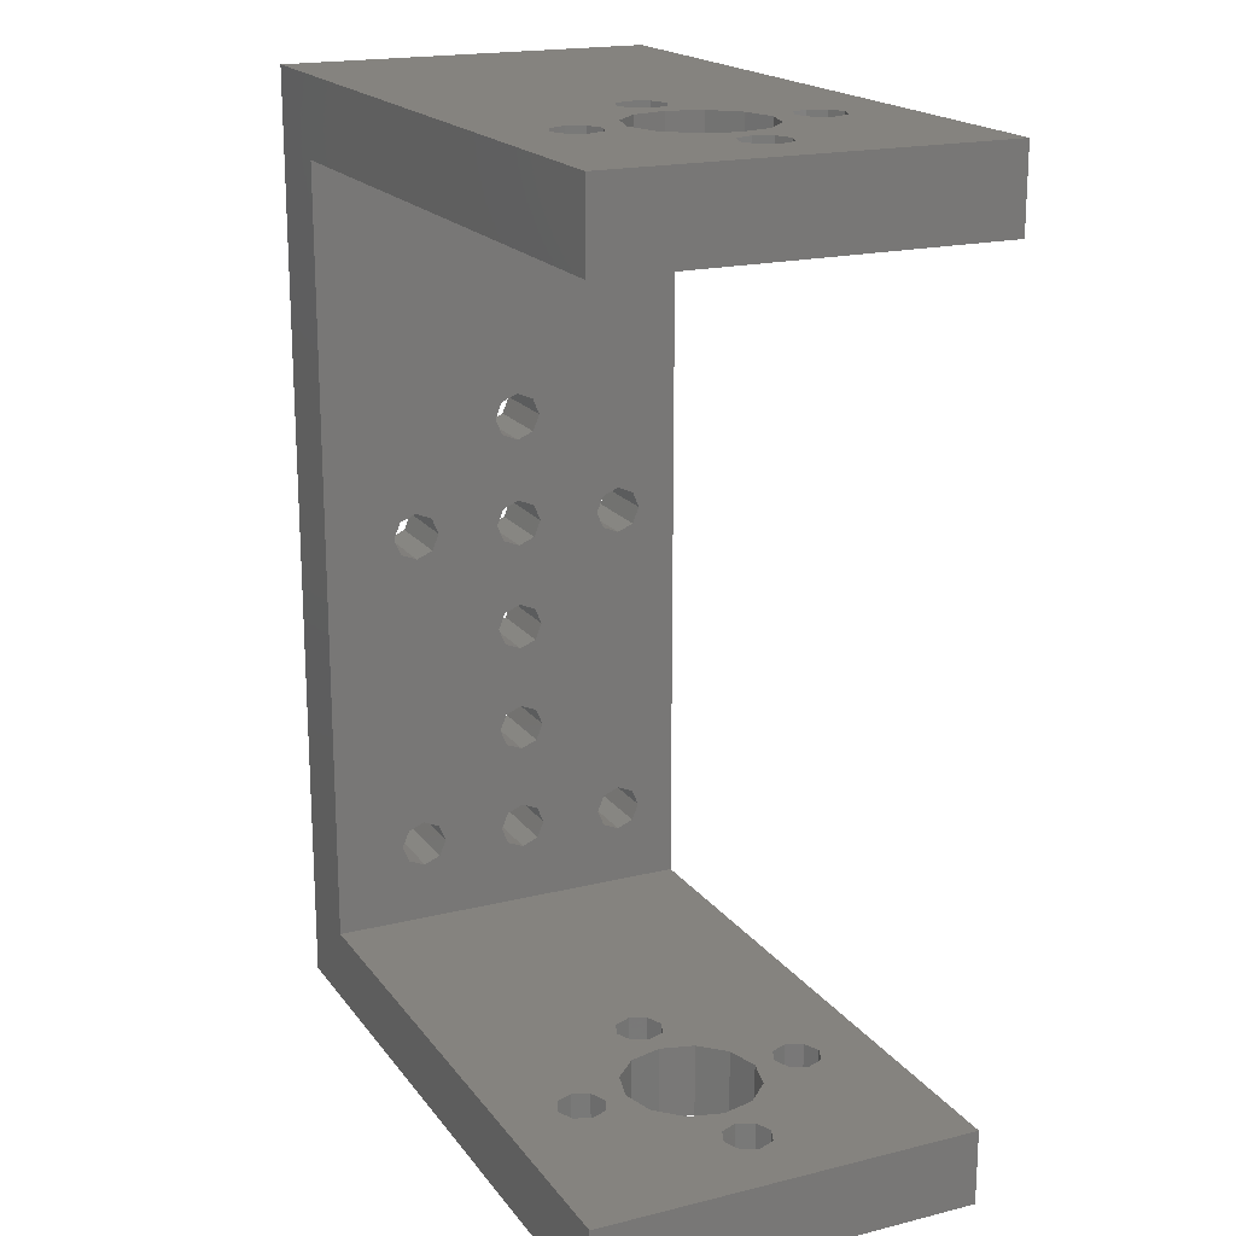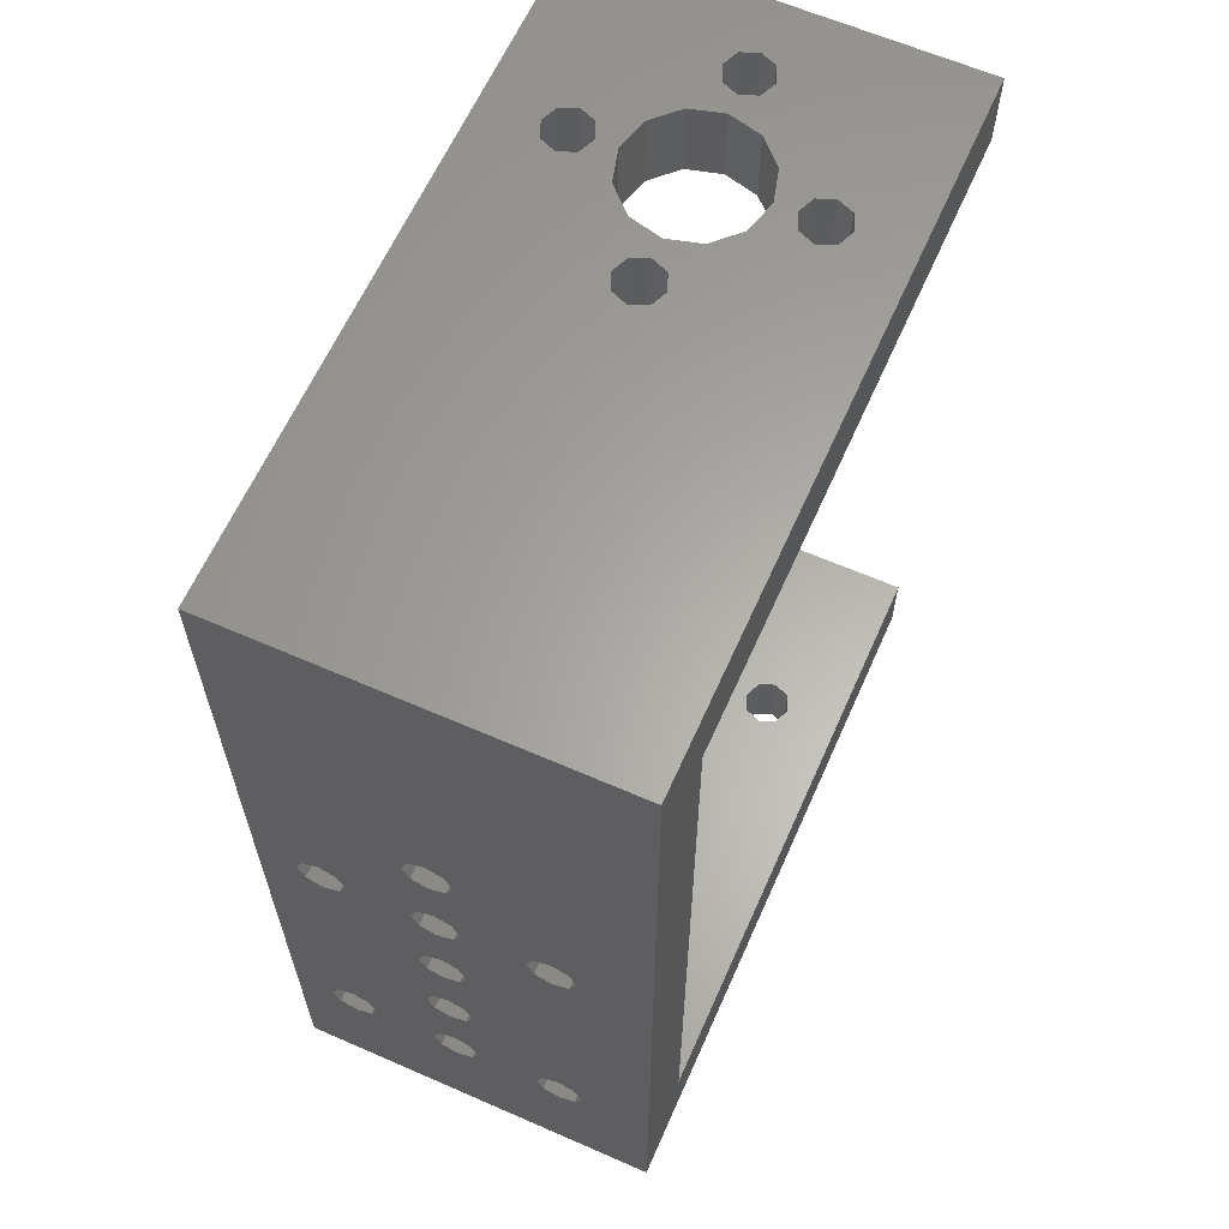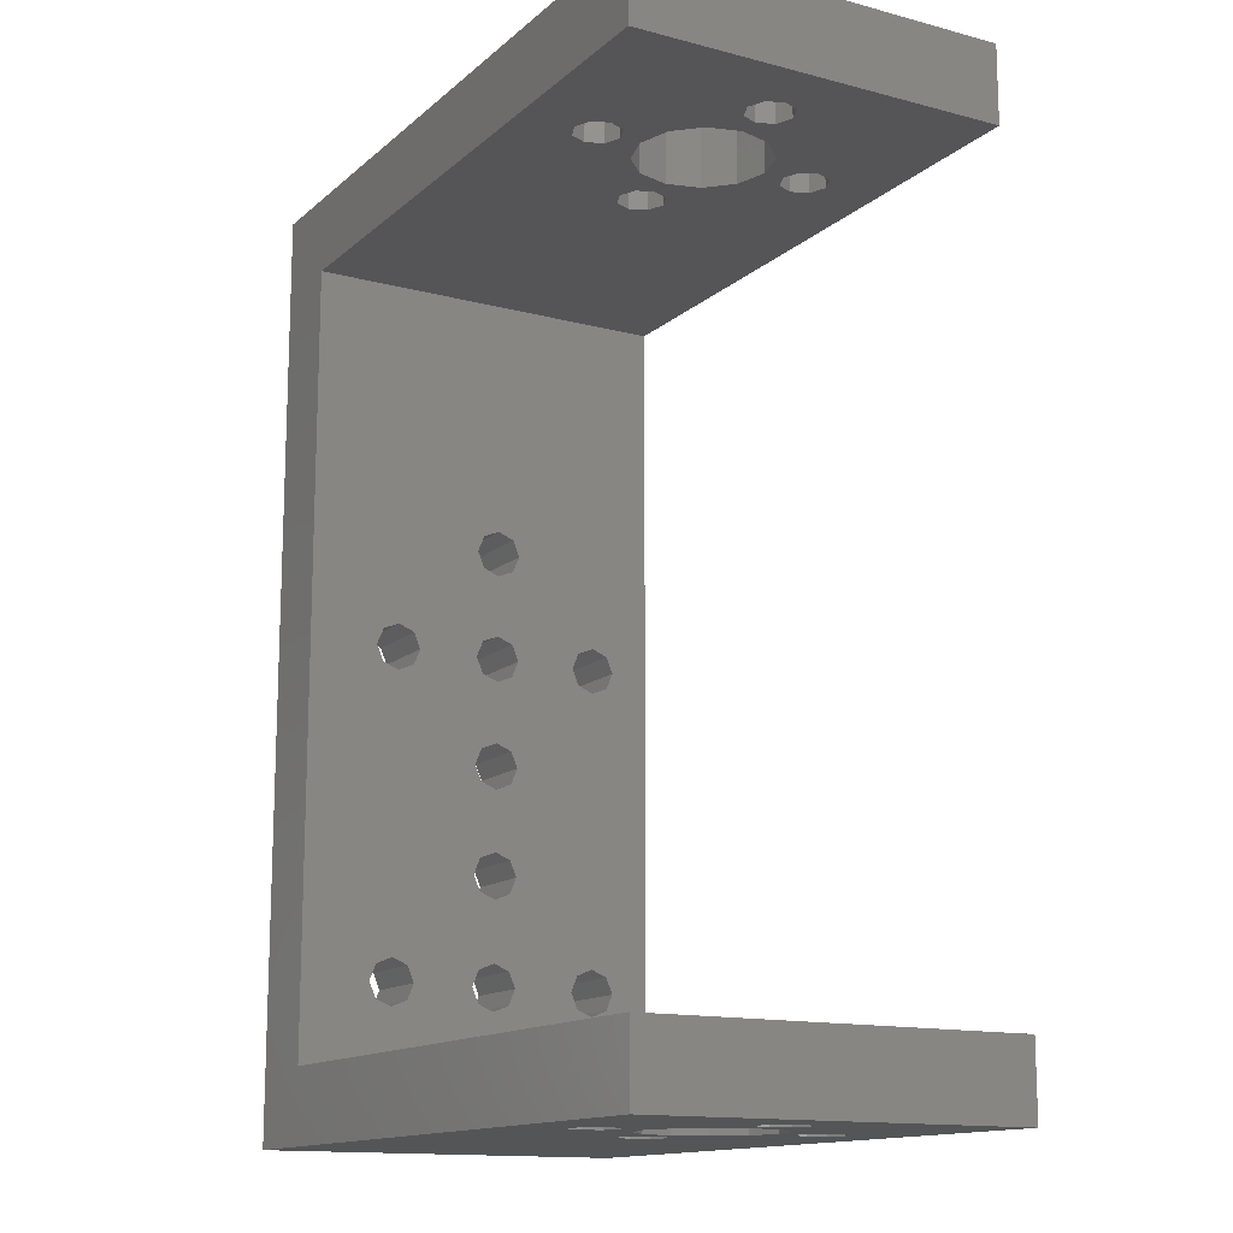
<metadata>
{"format":"stl","ext":"stl","renderer":"f3d","projection":"perspective","resolution":1024,"background":"white","views":[{"elev":18.9,"azim":-115.2,"up":"+Z"},{"elev":62.6,"azim":113.9,"up":"+Z"},{"elev":-14.1,"azim":-120.0,"up":"+Z"}]}
</metadata>
<code>
# stl→obj: 336 verts, 744 faces
v 44 2.5 10
v 44 2.939 11.06
v 44 4 29.5
v 44 11 29.5
v 44 9.939 25.06
v 44 11 25.5
v 44 9.939 18.06
v 44 11 18.5
v 44 11 22.5
v 44 12.06 18.06
v 44 0 0
v 44 24 0
v 44 18 8.5
v 44 11 8.5
v 44 4 8.5
v 44 2.939 8.939
v 44 2.939 29.94
v 44 2.5 31
v 44 0 60
v 44 2.939 32.06
v 44 4 32.5
v 44 9.939 39.06
v 44 11 39.5
v 44 12.06 39.06
v 44 18 32.5
v 44 24 60
v 44 5.061 32.06
v 44 9.939 32.06
v 44 11 32.5
v 44 11 36.5
v 44 9.939 36.94
v 44 9.5 38
v 44 4 11.5
v 44 5.061 11.06
v 44 9.939 11.06
v 44 11 11.5
v 44 11 15.5
v 44 9.939 15.94
v 44 9.5 17
v 44 9.939 22.94
v 44 9.5 24
v 44 12.5 38
v 44 12.06 36.94
v 44 12.06 32.06
v 44 16.94 32.06
v 44 18 11.5
v 44 19.06 11.06
v 44 18 29.5
v 44 12.06 25.06
v 44 12.5 24
v 44 12.06 22.94
v 44 12.5 17
v 44 12.06 15.94
v 44 12.06 11.06
v 44 16.94 11.06
v 44 19.5 31
v 44 19.06 29.94
v 44 19.5 10
v 44 19.06 8.939
v 44 19.06 32.06
v 44 9.5 31
v 44 5.5 31
v 44 9.939 29.94
v 44 5.061 29.94
v 44 9.5 10
v 44 5.5 10
v 44 9.939 8.939
v 44 5.061 8.939
v 44 16.5 31
v 44 12.5 31
v 44 16.94 29.94
v 44 12.06 29.94
v 44 16.5 10
v 44 12.5 10
v 44 16.94 8.939
v 44 12.06 8.939
v 39 16.5 10
v 39 12.06 8.939
v 39 12.5 10
v 39 11 8.5
v 39 9.5 17
v 39 5.061 11.06
v 39 4 11.5
v 39 5.5 10
v 39 9.5 10
v 39 5.061 8.939
v 39 5.5 31
v 39 9.5 31
v 39 5.061 29.94
v 39 9.5 38
v 39 9.939 36.94
v 39 9.939 32.06
v 39 5.061 32.06
v 39 4 32.5
v 39 2.939 32.06
v 39 24 55
v 39 24 4.7
v 39 19.5 31
v 39 19.06 32.06
v 39 12.5 38
v 39 12.06 39.06
v 39 0 55
v 39 11 39.5
v 39 9.939 39.06
v 39 2.5 31
v 39 0 4.7
v 39 2.939 11.06
v 39 4 29.5
v 39 9.5 24
v 39 2.939 29.94
v 39 2.5 10
v 39 2.939 8.939
v 39 4 8.5
v 39 9.939 8.939
v 39 16.94 8.939
v 39 18 8.5
v 39 19.06 8.939
v 39 19.5 10
v 39 19.06 11.06
v 39 12.5 24
v 39 19.06 29.94
v 39 12.5 17
v 39 12.06 18.06
v 39 12.06 22.94
v 39 18 11.5
v 39 16.94 11.06
v 39 12.06 11.06
v 39 12.06 15.94
v 39 12.06 25.06
v 39 12.06 29.94
v 39 12.5 31
v 39 16.5 31
v 39 16.94 29.94
v 39 18 29.5
v 39 18 32.5
v 39 16.94 32.06
v 39 12.06 32.06
v 39 12.06 36.94
v 39 11 29.5
v 39 11 25.5
v 39 9.939 29.94
v 39 9.939 25.06
v 39 11 15.5
v 39 11 11.5
v 39 9.939 15.94
v 39 9.939 11.06
v 39 11 22.5
v 39 11 18.5
v 39 9.939 22.94
v 39 9.939 18.06
v 39 11 36.5
v 39 11 32.5
v 0 0 60
v 0 0 55
v 0 0 0
v 0 0 4.7
v 0 24 0
v 0 24 4.7
v 0 24 60
v 0 24 55
v 12 7.8 55
v 14.1 8.363 60
v 14.1 8.363 55
v 15.64 9.9 60
v 15.64 9.9 55
v 16.2 12 60
v 16.2 12 55
v 12 7.8 60
v 9.9 8.363 55
v 9.9 8.363 60
v 8.363 9.9 55
v 8.363 9.9 60
v 7.8 12 55
v 7.8 12 60
v 12 7.8 0
v 14.1 8.363 4.7
v 14.1 8.363 0
v 15.64 9.9 4.7
v 15.64 9.9 0
v 16.2 12 4.7
v 16.2 12 0
v 12 7.8 4.7
v 9.9 8.363 0
v 9.9 8.363 4.7
v 8.363 9.9 0
v 8.363 9.9 4.7
v 7.8 12 0
v 7.8 12 4.7
v 12 16.2 55
v 9.9 15.64 60
v 9.9 15.64 55
v 8.363 14.1 60
v 8.363 14.1 55
v 12 16.2 60
v 14.1 15.64 55
v 14.1 15.64 60
v 15.64 14.1 55
v 15.64 14.1 60
v 12 16.2 0
v 9.9 15.64 4.7
v 9.9 15.64 0
v 8.363 14.1 4.7
v 8.363 14.1 0
v 12 16.2 4.7
v 14.1 15.64 0
v 14.1 15.64 4.7
v 15.64 14.1 0
v 15.64 14.1 4.7
v 12 3.5 55
v 13.06 3.939 60
v 13.06 3.939 55
v 13.5 5 60
v 13.5 5 55
v 12 3.5 60
v 10.94 3.939 55
v 10.94 3.939 60
v 10.5 5 55
v 10.5 5 60
v 12 3.5 0
v 13.06 3.939 4.7
v 13.06 3.939 0
v 13.5 5 4.7
v 13.5 5 0
v 12 3.5 4.7
v 10.94 3.939 0
v 10.94 3.939 4.7
v 10.5 5 0
v 10.5 5 4.7
v 12 6.5 55
v 10.94 6.061 60
v 10.94 6.061 55
v 12 6.5 60
v 13.06 6.061 55
v 13.06 6.061 60
v 12 6.5 0
v 10.94 6.061 4.7
v 10.94 6.061 0
v 12 6.5 4.7
v 13.06 6.061 0
v 13.06 6.061 4.7
v 19 10.5 55
v 20.06 10.94 60
v 20.06 10.94 55
v 20.5 12 60
v 20.5 12 55
v 19 10.5 60
v 17.94 10.94 55
v 17.94 10.94 60
v 17.5 12 55
v 17.5 12 60
v 19 10.5 0
v 20.06 10.94 4.7
v 20.06 10.94 0
v 20.5 12 4.7
v 20.5 12 0
v 19 10.5 4.7
v 17.94 10.94 0
v 17.94 10.94 4.7
v 17.5 12 0
v 17.5 12 4.7
v 19 13.5 55
v 17.94 13.06 60
v 17.94 13.06 55
v 19 13.5 60
v 20.06 13.06 55
v 20.06 13.06 60
v 19 13.5 0
v 17.94 13.06 4.7
v 17.94 13.06 0
v 19 13.5 4.7
v 20.06 13.06 0
v 20.06 13.06 4.7
v 12 17.5 55
v 13.06 17.94 60
v 13.06 17.94 55
v 13.5 19 60
v 13.5 19 55
v 12 17.5 60
v 10.94 17.94 55
v 10.94 17.94 60
v 10.5 19 55
v 10.5 19 60
v 12 17.5 0
v 13.06 17.94 4.7
v 13.06 17.94 0
v 13.5 19 4.7
v 13.5 19 0
v 12 17.5 4.7
v 10.94 17.94 0
v 10.94 17.94 4.7
v 10.5 19 0
v 10.5 19 4.7
v 12 20.5 55
v 10.94 20.06 60
v 10.94 20.06 55
v 12 20.5 60
v 13.06 20.06 55
v 13.06 20.06 60
v 12 20.5 0
v 10.94 20.06 4.7
v 10.94 20.06 0
v 12 20.5 4.7
v 13.06 20.06 0
v 13.06 20.06 4.7
v 5 10.5 55
v 6.061 10.94 60
v 6.061 10.94 55
v 6.5 12 60
v 6.5 12 55
v 5 10.5 60
v 3.939 10.94 55
v 3.939 10.94 60
v 3.5 12 55
v 3.5 12 60
v 5 10.5 0
v 6.061 10.94 4.7
v 6.061 10.94 0
v 6.5 12 4.7
v 6.5 12 0
v 5 10.5 4.7
v 3.939 10.94 0
v 3.939 10.94 4.7
v 3.5 12 0
v 3.5 12 4.7
v 5 13.5 55
v 3.939 13.06 60
v 3.939 13.06 55
v 5 13.5 60
v 6.061 13.06 55
v 6.061 13.06 60
v 5 13.5 0
v 3.939 13.06 4.7
v 3.939 13.06 0
v 5 13.5 4.7
v 6.061 13.06 0
v 6.061 13.06 4.7
f 1 2 3
f 4 5 6
f 7 8 9
f 10 9 8
f 11 12 13
f 11 13 14
f 11 14 15
f 11 15 16
f 11 16 1
f 11 1 3
f 11 3 17
f 11 17 18
f 11 18 19
f 19 18 20
f 19 20 21
f 19 21 22
f 19 22 23
f 19 23 24
f 19 24 25
f 19 25 26
f 21 27 28
f 21 28 29
f 21 29 30
f 21 30 31
f 21 31 32
f 21 32 22
f 33 34 35
f 33 35 36
f 33 36 37
f 33 37 38
f 33 38 39
f 33 39 7
f 33 7 9
f 33 9 40
f 33 40 41
f 33 41 5
f 33 5 4
f 33 4 3
f 33 3 2
f 25 24 42
f 25 42 43
f 25 43 30
f 25 30 29
f 25 29 44
f 25 44 45
f 46 47 48
f 46 48 49
f 46 49 50
f 46 50 51
f 46 51 9
f 46 9 10
f 46 10 52
f 46 52 53
f 46 53 37
f 46 37 36
f 46 36 54
f 46 54 55
f 12 56 57
f 12 57 48
f 12 48 47
f 12 47 58
f 12 58 59
f 12 59 13
f 26 25 60
f 26 60 56
f 26 56 12
f 28 27 61
f 61 27 62
f 61 62 63
f 63 62 64
f 63 64 4
f 4 64 3
f 35 34 65
f 65 34 66
f 65 66 67
f 67 66 68
f 67 68 14
f 14 68 15
f 45 44 69
f 69 44 70
f 69 70 71
f 71 70 72
f 71 72 48
f 48 72 4
f 48 4 49
f 49 4 6
f 55 54 73
f 73 54 74
f 73 74 75
f 75 74 76
f 75 76 13
f 13 76 14
f 77 78 79
f 77 80 78
f 81 82 83
f 84 85 86
f 87 88 89
f 90 91 92
f 90 92 88
f 90 88 87
f 90 87 93
f 90 93 94
f 90 94 95
f 96 97 98
f 96 98 99
f 96 99 100
f 96 100 101
f 96 101 102
f 102 101 103
f 102 103 104
f 102 104 90
f 102 90 95
f 102 95 105
f 102 105 106
f 107 108 109
f 107 109 81
f 107 81 83
f 106 105 110
f 106 110 108
f 106 108 107
f 106 107 111
f 106 111 112
f 106 112 113
f 106 113 86
f 106 86 85
f 106 85 114
f 106 114 80
f 106 80 77
f 106 77 115
f 106 115 116
f 106 116 97
f 97 116 117
f 97 117 118
f 97 118 119
f 97 119 120
f 97 120 121
f 97 121 98
f 122 123 124
f 122 124 120
f 122 120 119
f 122 119 125
f 122 125 126
f 122 126 77
f 122 77 79
f 122 79 127
f 122 127 128
f 120 129 130
f 120 130 131
f 120 131 132
f 120 132 133
f 120 133 134
f 120 134 121
f 100 99 135
f 100 135 136
f 100 136 132
f 100 132 131
f 100 131 137
f 100 137 138
f 130 129 139
f 139 129 140
f 139 140 141
f 141 140 142
f 141 142 88
f 88 142 109
f 88 109 89
f 89 109 108
f 128 127 143
f 143 127 144
f 143 144 145
f 145 144 146
f 145 146 81
f 81 146 85
f 81 85 82
f 82 85 84
f 124 123 147
f 147 123 148
f 147 148 149
f 149 148 150
f 149 150 109
f 109 150 81
f 138 137 151
f 151 137 152
f 151 152 91
f 91 152 92
f 23 101 24
f 24 101 100
f 24 100 42
f 101 23 103
f 103 23 22
f 103 22 104
f 104 22 32
f 104 32 90
f 30 91 31
f 31 91 90
f 31 90 32
f 91 30 151
f 151 30 43
f 151 43 138
f 138 43 42
f 138 42 100
f 46 119 47
f 47 119 118
f 47 118 58
f 119 46 125
f 125 46 55
f 125 55 126
f 126 55 73
f 126 73 77
f 13 115 75
f 75 115 77
f 75 77 73
f 115 13 116
f 116 13 59
f 116 59 117
f 117 59 58
f 117 58 118
f 33 82 34
f 34 82 84
f 34 84 66
f 82 33 83
f 83 33 2
f 83 2 107
f 107 2 1
f 107 1 111
f 15 112 16
f 16 112 111
f 16 111 1
f 112 15 113
f 113 15 68
f 113 68 86
f 86 68 66
f 86 66 84
f 21 93 27
f 27 93 87
f 27 87 62
f 93 21 94
f 94 21 20
f 94 20 95
f 95 20 18
f 95 18 105
f 3 110 17
f 17 110 105
f 17 105 18
f 110 3 108
f 108 3 64
f 108 64 89
f 89 64 62
f 89 62 87
f 25 99 60
f 60 99 98
f 60 98 56
f 99 25 135
f 135 25 45
f 135 45 136
f 136 45 69
f 136 69 132
f 48 133 71
f 71 133 132
f 71 132 69
f 133 48 134
f 134 48 57
f 134 57 121
f 121 57 56
f 121 56 98
f 29 137 44
f 44 137 131
f 44 131 70
f 137 29 152
f 152 29 28
f 152 28 92
f 92 28 61
f 92 61 88
f 4 141 63
f 63 141 88
f 63 88 61
f 141 4 139
f 139 4 72
f 139 72 130
f 130 72 70
f 130 70 131
f 6 129 49
f 49 129 120
f 49 120 50
f 129 6 140
f 140 6 5
f 140 5 142
f 142 5 41
f 142 41 109
f 9 149 40
f 40 149 109
f 40 109 41
f 149 9 147
f 147 9 51
f 147 51 124
f 124 51 50
f 124 50 120
f 8 123 10
f 10 123 122
f 10 122 52
f 123 8 148
f 148 8 7
f 148 7 150
f 150 7 39
f 150 39 81
f 37 145 38
f 38 145 81
f 38 81 39
f 145 37 143
f 143 37 53
f 143 53 128
f 128 53 52
f 128 52 122
f 36 127 54
f 54 127 79
f 54 79 74
f 127 36 144
f 144 36 35
f 144 35 146
f 146 35 65
f 146 65 85
f 14 114 67
f 67 114 85
f 67 85 65
f 114 14 80
f 80 14 76
f 80 76 78
f 78 76 74
f 78 74 79
f 153 154 19
f 19 154 102
f 19 102 11
f 11 102 106
f 11 106 155
f 155 106 156
f 157 158 12
f 12 158 97
f 12 97 26
f 26 97 96
f 26 96 159
f 159 96 160
f 160 154 159
f 159 154 153
f 157 155 158
f 158 155 156
f 161 162 163
f 163 162 164
f 163 164 165
f 165 164 166
f 165 166 167
f 162 161 168
f 168 161 169
f 168 169 170
f 170 169 171
f 170 171 172
f 172 171 173
f 172 173 174
f 175 176 177
f 177 176 178
f 177 178 179
f 179 178 180
f 179 180 181
f 176 175 182
f 182 175 183
f 182 183 184
f 184 183 185
f 184 185 186
f 186 185 187
f 186 187 188
f 189 190 191
f 191 190 192
f 191 192 193
f 193 192 174
f 193 174 173
f 190 189 194
f 194 189 195
f 194 195 196
f 196 195 197
f 196 197 198
f 198 197 167
f 198 167 166
f 199 200 201
f 201 200 202
f 201 202 203
f 203 202 188
f 203 188 187
f 200 199 204
f 204 199 205
f 204 205 206
f 206 205 207
f 206 207 208
f 208 207 181
f 208 181 180
f 209 210 211
f 211 210 212
f 211 212 213
f 210 209 214
f 214 209 215
f 214 215 216
f 216 215 217
f 216 217 218
f 219 220 221
f 221 220 222
f 221 222 223
f 220 219 224
f 224 219 225
f 224 225 226
f 226 225 227
f 226 227 228
f 229 230 231
f 231 230 218
f 231 218 217
f 230 229 232
f 232 229 233
f 232 233 234
f 234 233 213
f 234 213 212
f 235 236 237
f 237 236 228
f 237 228 227
f 236 235 238
f 238 235 239
f 238 239 240
f 240 239 223
f 240 223 222
f 241 242 243
f 243 242 244
f 243 244 245
f 242 241 246
f 246 241 247
f 246 247 248
f 248 247 249
f 248 249 250
f 251 252 253
f 253 252 254
f 253 254 255
f 252 251 256
f 256 251 257
f 256 257 258
f 258 257 259
f 258 259 260
f 261 262 263
f 263 262 250
f 263 250 249
f 262 261 264
f 264 261 265
f 264 265 266
f 266 265 245
f 266 245 244
f 267 268 269
f 269 268 260
f 269 260 259
f 268 267 270
f 270 267 271
f 270 271 272
f 272 271 255
f 272 255 254
f 273 274 275
f 275 274 276
f 275 276 277
f 274 273 278
f 278 273 279
f 278 279 280
f 280 279 281
f 280 281 282
f 283 284 285
f 285 284 286
f 285 286 287
f 284 283 288
f 288 283 289
f 288 289 290
f 290 289 291
f 290 291 292
f 293 294 295
f 295 294 282
f 295 282 281
f 294 293 296
f 296 293 297
f 296 297 298
f 298 297 277
f 298 277 276
f 299 300 301
f 301 300 292
f 301 292 291
f 300 299 302
f 302 299 303
f 302 303 304
f 304 303 287
f 304 287 286
f 305 306 307
f 307 306 308
f 307 308 309
f 306 305 310
f 310 305 311
f 310 311 312
f 312 311 313
f 312 313 314
f 315 316 317
f 317 316 318
f 317 318 319
f 316 315 320
f 320 315 321
f 320 321 322
f 322 321 323
f 322 323 324
f 325 326 327
f 327 326 314
f 327 314 313
f 326 325 328
f 328 325 329
f 328 329 330
f 330 329 309
f 330 309 308
f 331 332 333
f 333 332 324
f 333 324 323
f 332 331 334
f 334 331 335
f 334 335 336
f 336 335 319
f 336 319 318
f 169 161 231
f 233 161 163
f 213 233 163
f 195 189 273
f 233 229 161
f 191 273 189
f 231 161 229
f 217 215 305
f 217 305 171
f 217 171 169
f 217 169 231
f 154 313 311
f 154 311 305
f 154 305 215
f 154 215 209
f 154 209 102
f 102 209 211
f 102 211 213
f 102 213 163
f 102 163 165
f 102 165 241
f 102 241 243
f 102 243 245
f 102 245 265
f 102 265 96
f 96 265 261
f 96 261 297
f 96 297 293
f 160 96 293
f 160 293 295
f 160 295 325
f 160 325 327
f 160 327 313
f 160 313 154
f 261 263 197
f 261 197 195
f 261 195 273
f 261 273 275
f 261 275 277
f 261 277 297
f 325 295 281
f 325 281 279
f 325 279 273
f 325 273 191
f 325 191 193
f 325 193 329
f 197 263 167
f 167 263 249
f 167 249 165
f 165 249 247
f 165 247 241
f 329 193 309
f 309 193 173
f 309 173 307
f 307 173 171
f 307 171 305
f 176 182 240
f 236 182 184
f 228 236 184
f 200 204 288
f 236 238 182
f 206 288 204
f 240 182 238
f 222 220 256
f 222 256 178
f 222 178 176
f 222 176 240
f 156 224 226
f 156 226 228
f 156 228 184
f 156 184 186
f 156 186 320
f 156 320 322
f 156 322 324
f 156 324 158
f 97 158 302
f 97 302 304
f 97 304 270
f 97 270 272
f 97 272 106
f 106 272 254
f 106 254 252
f 106 252 256
f 106 256 220
f 106 220 224
f 106 224 156
f 158 324 332
f 158 332 334
f 158 334 300
f 158 300 302
f 334 336 202
f 334 202 200
f 334 200 288
f 334 288 290
f 334 290 292
f 334 292 300
f 270 304 286
f 270 286 284
f 270 284 288
f 270 288 206
f 270 206 208
f 270 208 268
f 202 336 188
f 188 336 318
f 188 318 186
f 186 318 316
f 186 316 320
f 268 208 260
f 260 208 180
f 260 180 258
f 258 180 178
f 258 178 256
f 162 168 234
f 230 168 170
f 218 230 170
f 190 194 278
f 230 232 168
f 196 278 194
f 234 168 232
f 212 210 246
f 212 246 164
f 212 164 162
f 212 162 234
f 153 214 216
f 153 216 218
f 153 218 170
f 153 170 172
f 153 172 310
f 153 310 312
f 153 312 314
f 153 314 159
f 26 159 296
f 26 296 298
f 26 298 264
f 26 264 266
f 26 266 19
f 19 266 244
f 19 244 242
f 19 242 246
f 19 246 210
f 19 210 214
f 19 214 153
f 159 314 326
f 159 326 328
f 159 328 294
f 159 294 296
f 328 330 192
f 328 192 190
f 328 190 278
f 328 278 280
f 328 280 282
f 328 282 294
f 264 298 276
f 264 276 274
f 264 274 278
f 264 278 196
f 264 196 198
f 264 198 262
f 192 330 174
f 174 330 308
f 174 308 172
f 172 308 306
f 172 306 310
f 262 198 250
f 250 198 166
f 250 166 248
f 248 166 164
f 248 164 246
f 239 175 177
f 183 175 237
f 183 237 227
f 283 199 201
f 175 235 237
f 199 283 205
f 235 175 239
f 223 239 177
f 223 177 179
f 223 179 251
f 223 251 221
f 155 157 323
f 155 323 321
f 155 321 315
f 155 315 185
f 155 185 183
f 155 183 227
f 155 227 225
f 155 225 219
f 12 11 271
f 12 271 267
f 12 267 303
f 12 303 299
f 12 299 157
f 11 155 219
f 11 219 221
f 11 221 251
f 11 251 253
f 11 253 255
f 11 255 271
f 157 299 301
f 157 301 331
f 157 331 333
f 157 333 323
f 331 301 291
f 331 291 289
f 331 289 283
f 331 283 201
f 331 201 203
f 331 203 335
f 267 269 207
f 267 207 205
f 267 205 283
f 267 283 285
f 267 285 287
f 267 287 303
f 315 317 185
f 185 317 319
f 185 319 187
f 187 319 335
f 187 335 203
f 251 179 257
f 257 179 181
f 257 181 259
f 259 181 207
f 259 207 269

</code>
